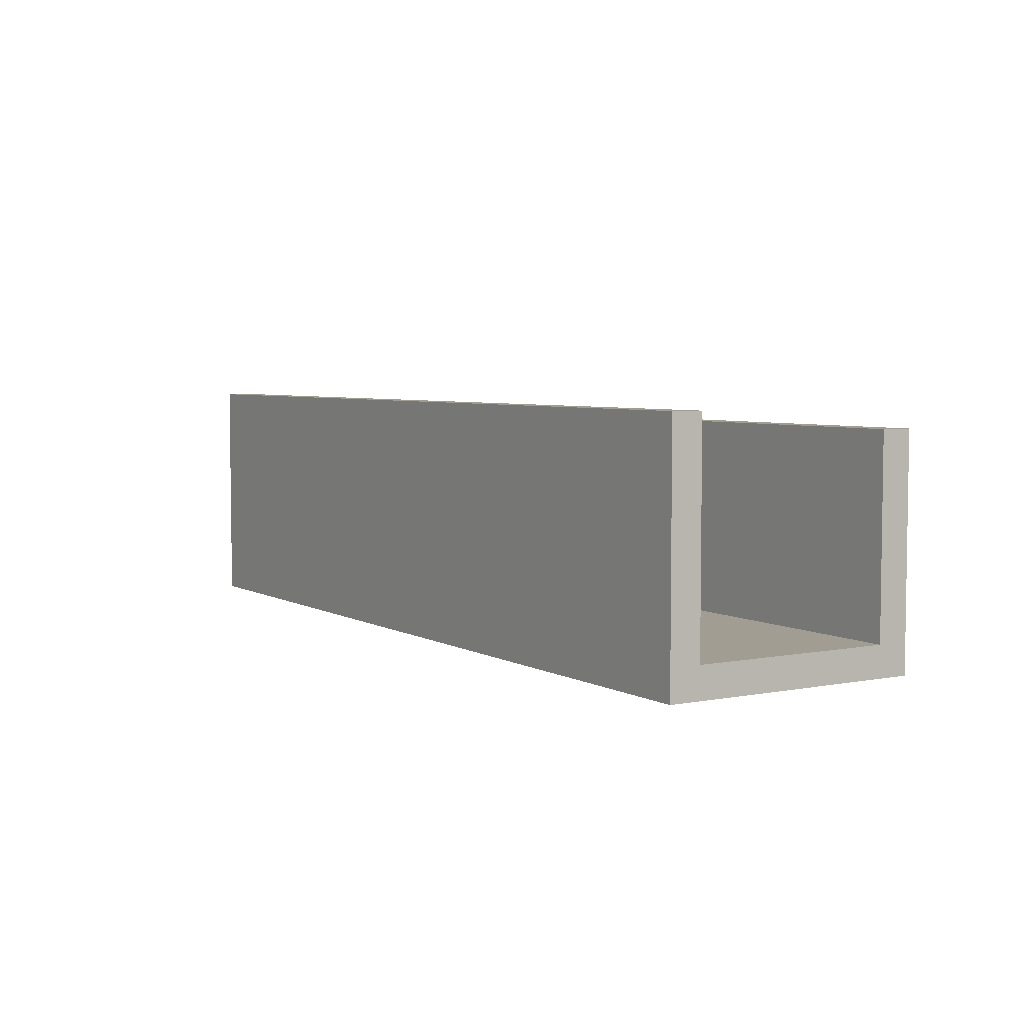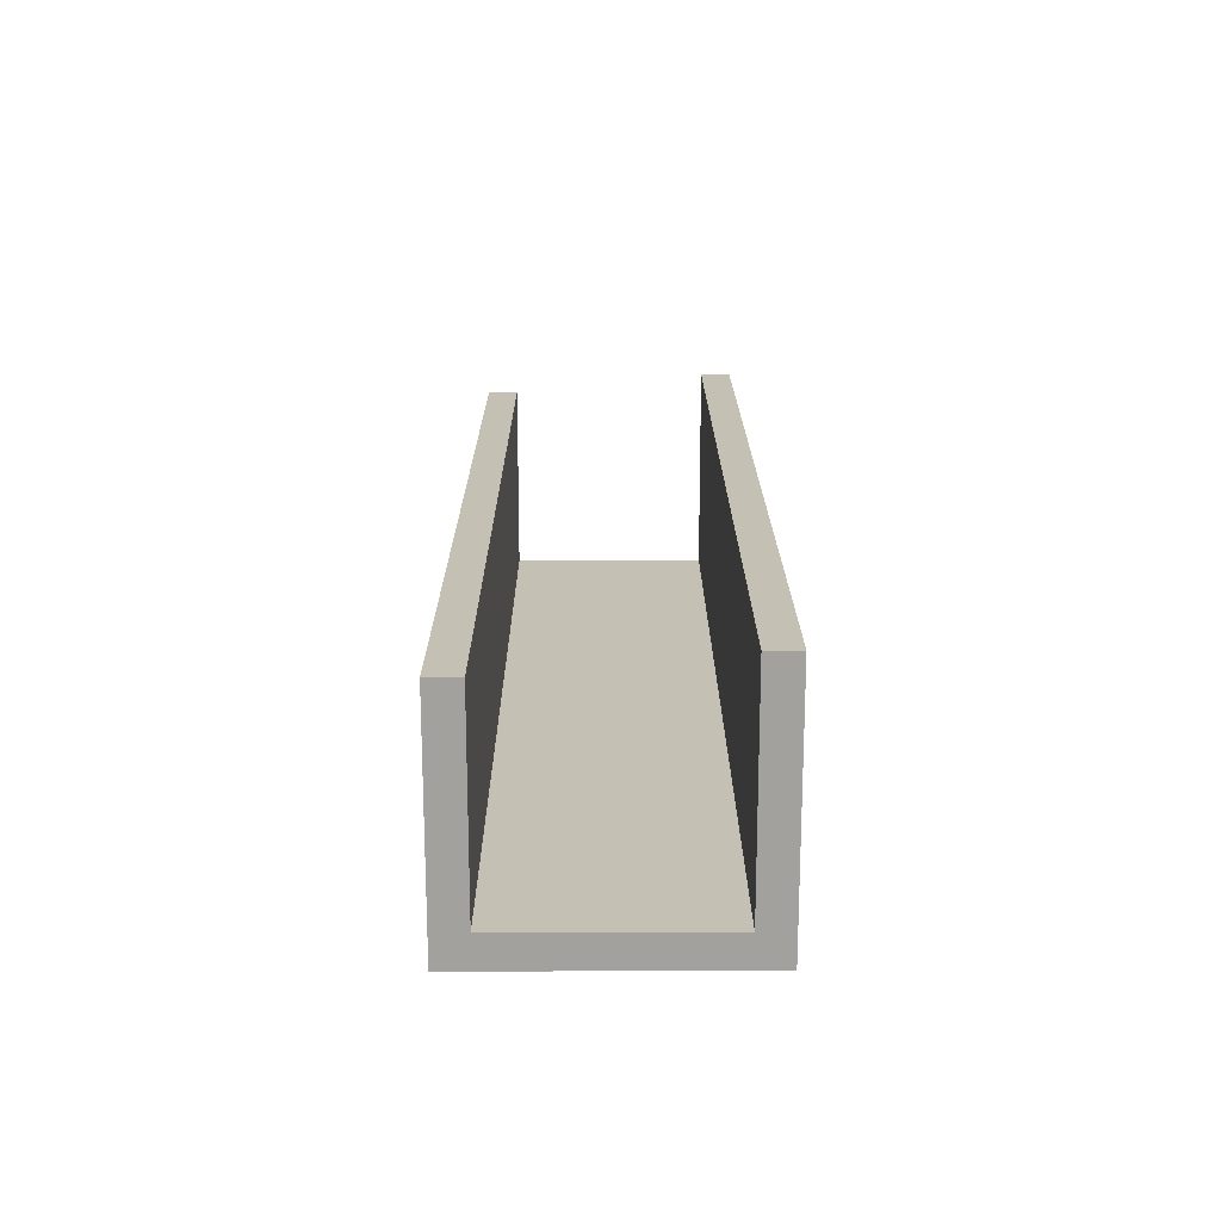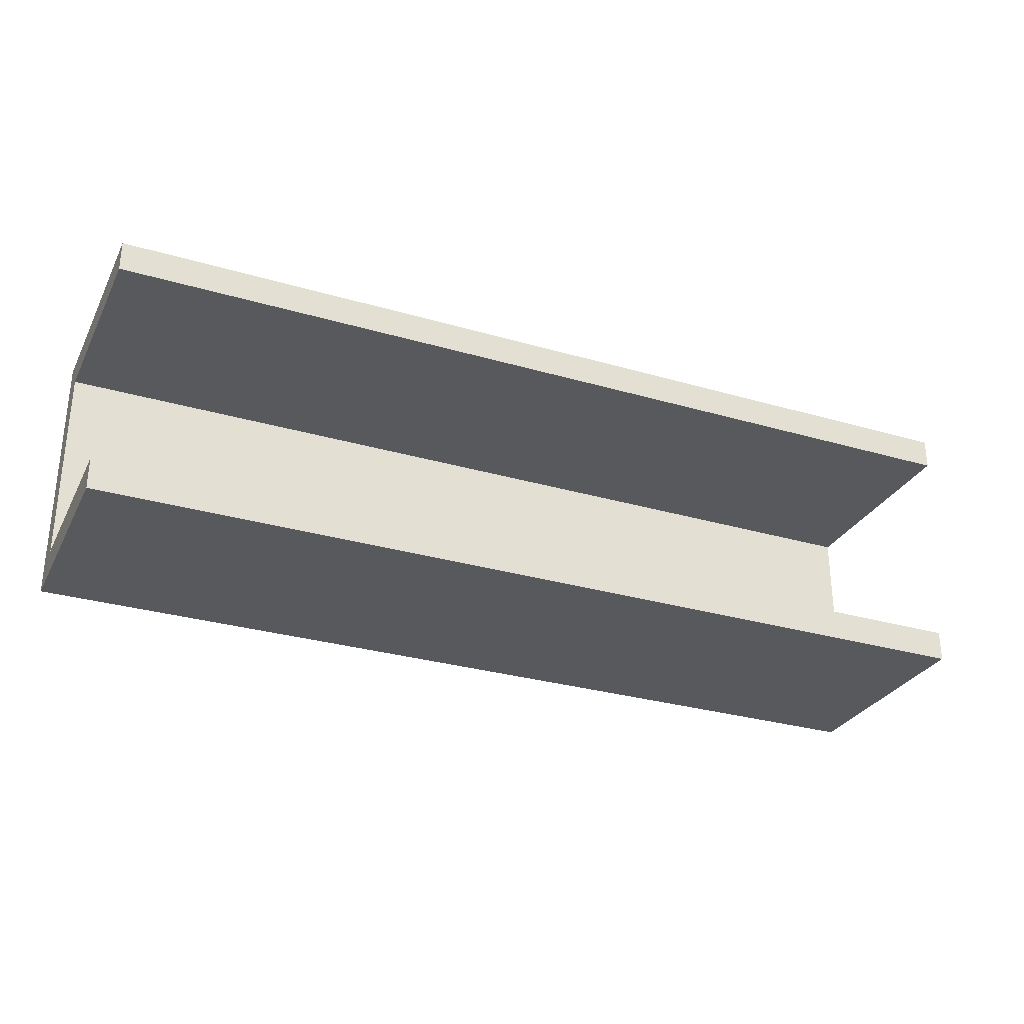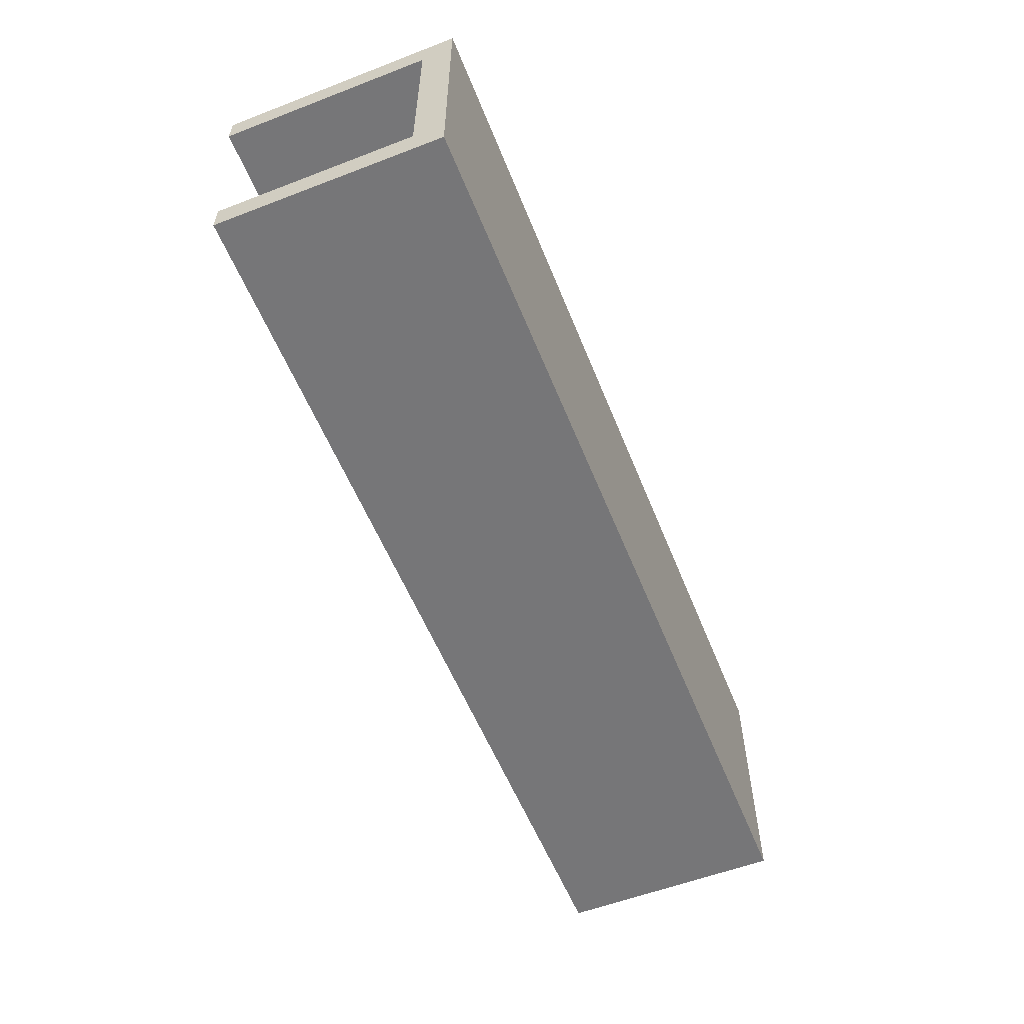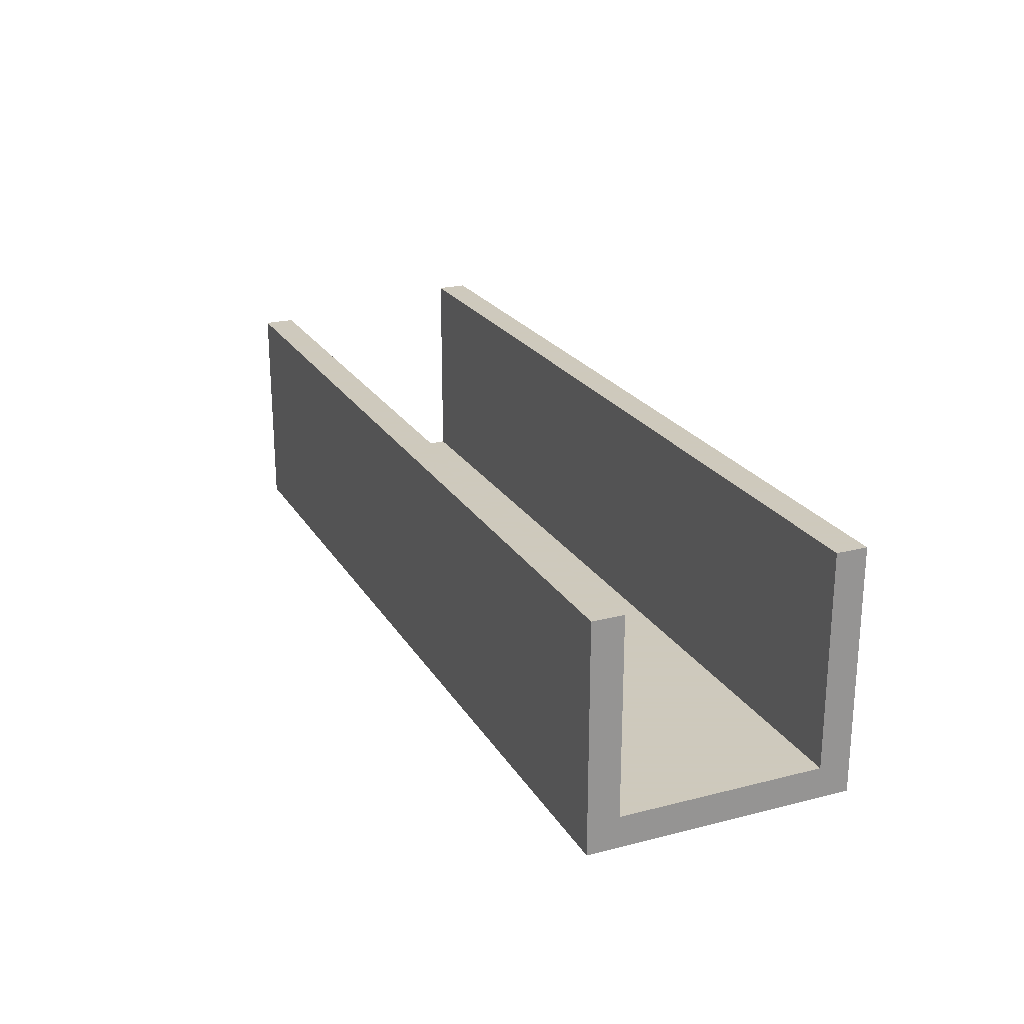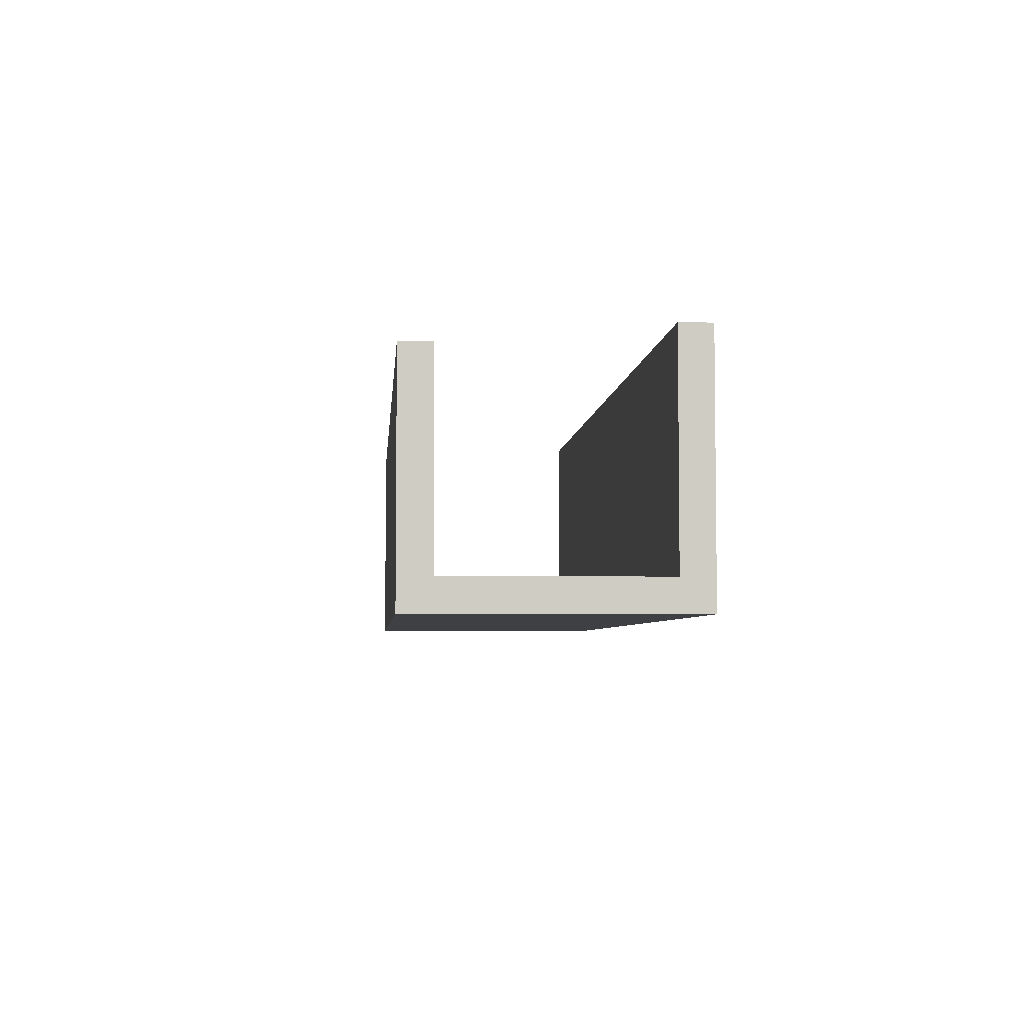
<metadata>
{"format":"obj","ext":"obj","renderer":"f3d","projection":"perspective","resolution":1024,"background":"white","views":[{"elev":4.8,"azim":-121.7,"up":"+Z"},{"elev":18.0,"azim":89.8,"up":"+Z"},{"elev":-29.6,"azim":-23.3,"up":"+Y"},{"elev":-56.9,"azim":111.8,"up":"+Y"},{"elev":22.6,"azim":66.4,"up":"+Z"},{"elev":-4.7,"azim":85.4,"up":"+Z"}]}
</metadata>
<code>
v 4.8 7.52 -10.69
v 4.8 7.52 -8.689
v -4.8 7.52 -10.69
v -4.8 7.52 -8.689
v 4.8 9.62 -10.69
v 4.8 9.62 -8.489
v -4.8 9.62 -10.69
v -4.8 9.62 -8.489
v 4.8 7.2 -11.01
v 4.8 7.2 -8.689
v -4.8 7.2 -11.01
v -4.8 7.2 -8.689
v 4.8 9.94 -11.01
v 4.8 9.94 -8.489
v -4.8 9.94 -11.01
v -4.8 9.94 -8.489
f 4 1 3
f 5 8 7
f 1 7 3
f 9 12 11
f 16 13 15
f 15 9 11
f 12 2 4
f 10 1 2
f 3 12 4
f 14 8 6
f 5 14 6
f 16 7 8
f 9 5 1
f 15 3 7
f 4 2 1
f 5 6 8
f 1 5 7
f 9 10 12
f 16 14 13
f 15 13 9
f 12 10 2
f 10 9 1
f 3 11 12
f 14 16 8
f 5 13 14
f 16 15 7
f 9 13 5
f 15 11 3

</code>
